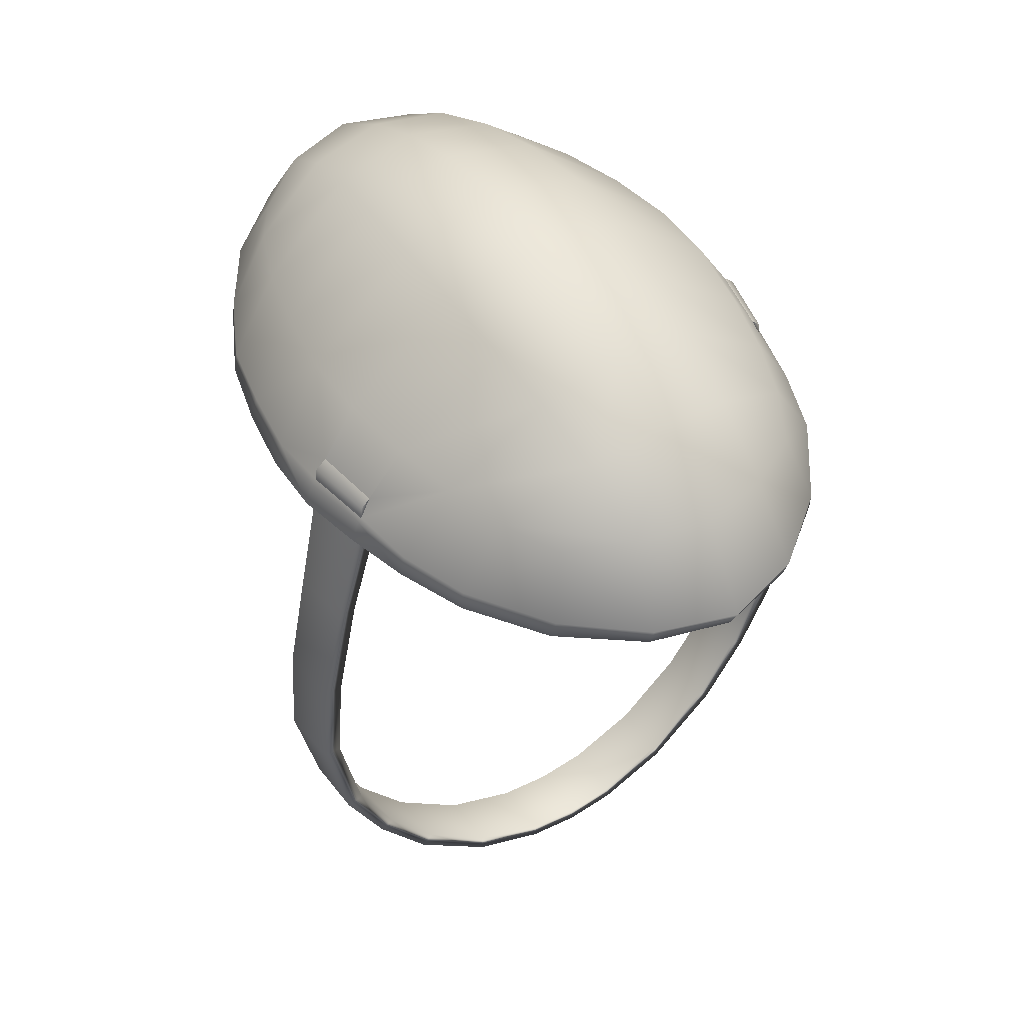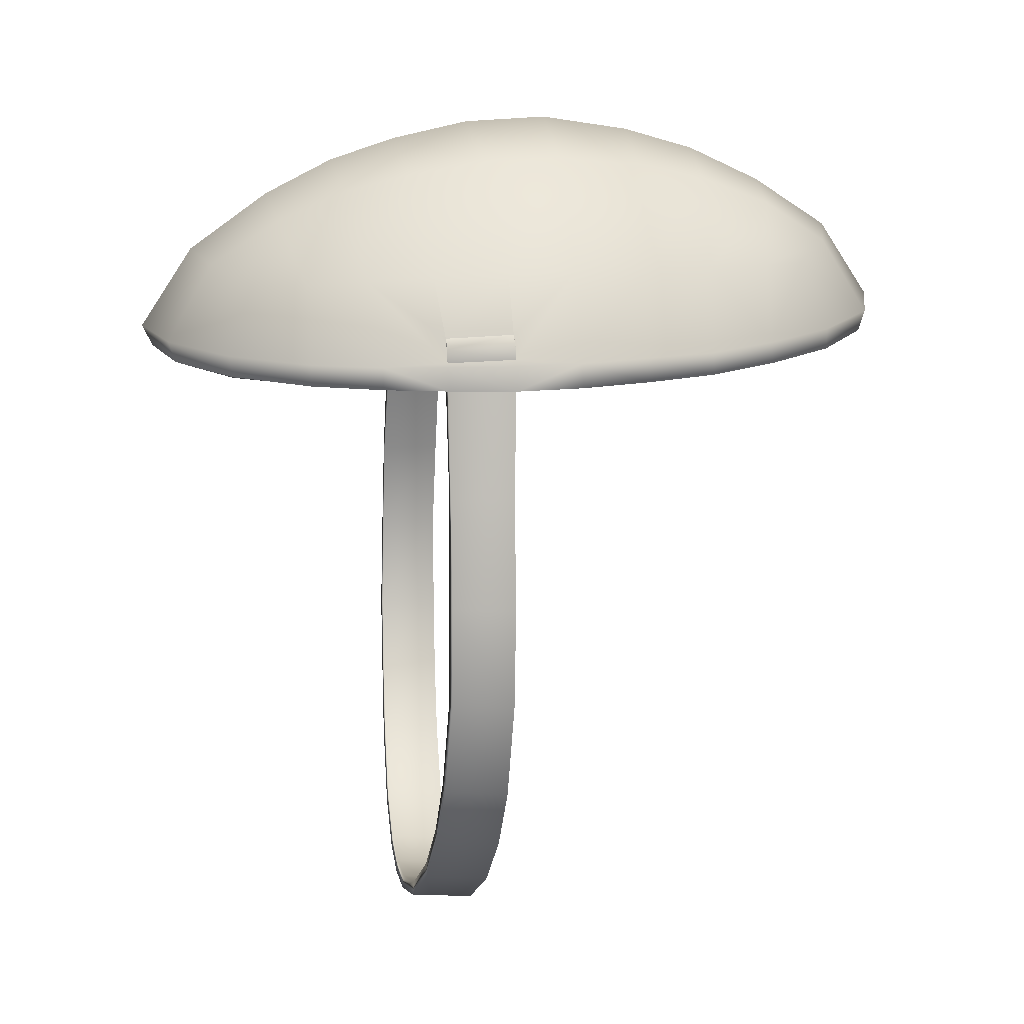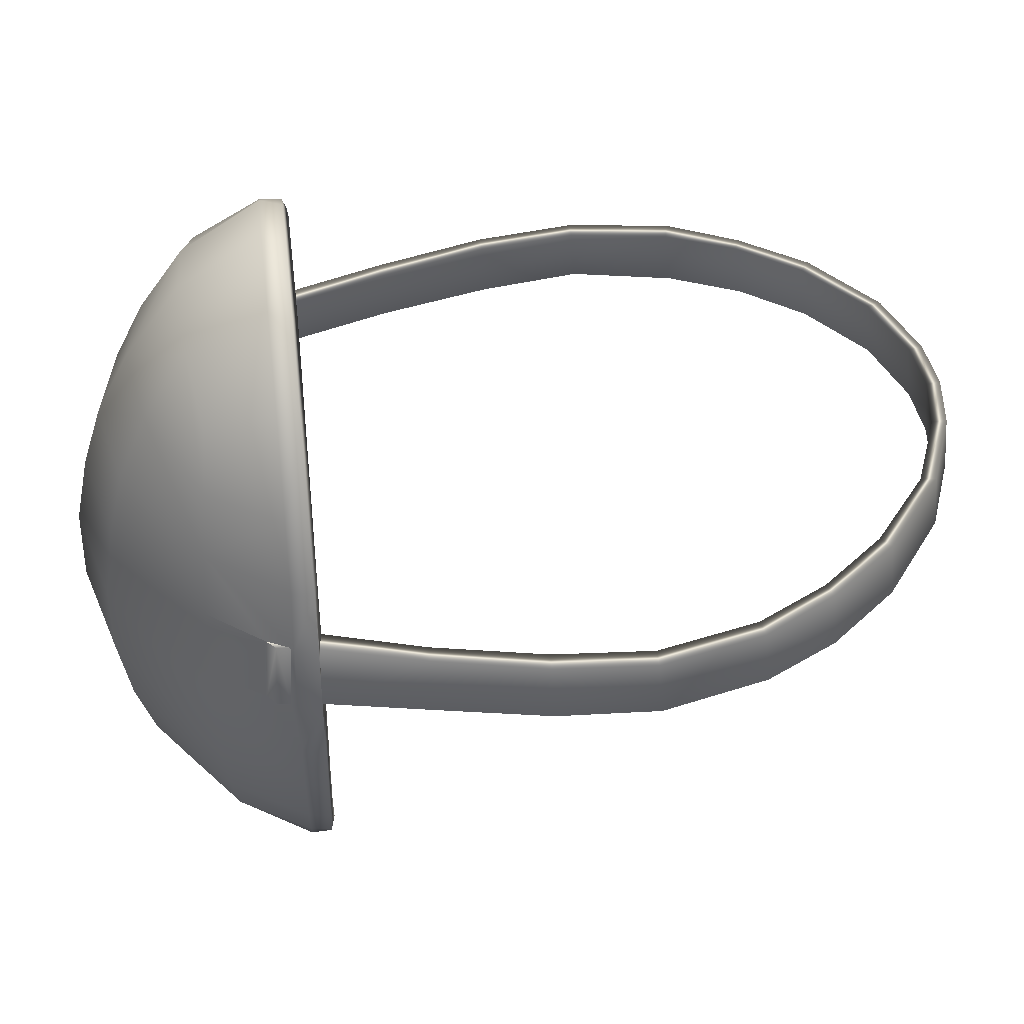
<metadata>
{"format":"obj","ext":"obj","renderer":"f3d","projection":"perspective","resolution":1024,"background":"white","views":[{"elev":48.2,"azim":147.4,"up":"+Z"},{"elev":17.8,"azim":-99.5,"up":"+Z"},{"elev":47.2,"azim":83.2,"up":"+Y"}]}
</metadata>
<code>
g n_hat_yamaskmask_mesh
v 4.329 94.94 3.707
v 4.307 94.94 3.943
v 4.143 94.94 4.105
v 3.838 94.94 4.086
v 4.178 93.71 4.078
v 4.353 93.77 4.179
v 4.543 93.77 4.014
v 4.575 93.77 3.781
v 4.575 93.77 3.781
v 4.307 94.94 3.943
v 4.329 94.94 3.707
v 4.543 93.77 4.014
v 4.353 93.77 4.179
v 4.143 94.94 4.105
v -4.329 94.94 3.707
v -3.838 94.94 4.086
v -4.143 94.94 4.105
v -4.306 94.94 3.942
v -4.178 93.71 4.078
v -4.575 93.77 3.781
v -4.538 93.77 4.017
v -4.353 93.77 4.179
v -4.575 93.77 3.781
v -4.329 94.94 3.707
v -4.306 94.94 3.942
v -4.538 93.77 4.017
v -4.353 93.77 4.179
v -4.143 94.94 4.105
v -4.37 93.74 3.2
v -4.091 94.94 3.182
v -4.615 94.97 1.44
v -4.778 93.87 1.389
v -5.066 95.04 -0.531
v -5.179 93.91 -0.5744
v -5.226 95.08 -2.277
v -5.358 93.96 -2.365
v -4.882 95.17 -4.052
v -4.95 94.02 -4.193
v -4.272 95.24 -5.294
v -4.337 94.09 -5.473
v -3.42 95.32 -6.394
v -3.472 94.17 -6.574
v -2.216 95.41 -7.373
v -2.25 94.26 -7.53
v -0.9286 95.47 -7.869
v -0.9463 94.32 -8.012
v 0 94.33 -8.109
v -4.172e-08 95.48 -7.985
v -4.778 93.87 1.389
v -4.632 93.77 3.268
v -4.37 93.74 3.2
v -5.071 93.87 1.386
v -5.179 93.91 -0.5744
v -5.472 93.91 -0.5791
v -5.358 93.96 -2.365
v -5.614 93.96 -2.365
v -4.95 94.02 -4.193
v -5.208 94.02 -4.234
v -4.337 94.09 -5.473
v -4.603 94.09 -5.496
v -3.472 94.17 -6.574
v -3.683 94.18 -6.677
v -2.25 94.26 -7.53
v -2.264 94.29 -7.76
v -0.9463 94.32 -8.012
v -0.9535 94.34 -8.247
v 0 94.35 -8.356
v 0 94.33 -8.109
v -4.923 94.98 1.438
v -4.416 94.94 3.23
v -4.632 93.77 3.268
v -5.071 93.87 1.386
v -5.472 93.91 -0.5791
v -5.373 95.03 -0.5242
v -5.614 93.96 -2.365
v -5.537 95.07 -2.279
v -5.208 94.02 -4.234
v -5.183 95.17 -4.12
v -4.603 94.09 -5.496
v -4.525 95.24 -5.393
v -3.683 94.18 -6.677
v -3.629 95.34 -6.574
v -2.264 94.29 -7.76
v -2.263 95.44 -7.641
v -0.9535 94.34 -8.247
v -0.953 95.49 -8.127
v 0 94.35 -8.356
v 0 95.51 -8.233
v -4.923 94.98 1.438
v -4.091 94.94 3.182
v -4.416 94.94 3.23
v -4.615 94.97 1.44
v -5.373 95.03 -0.5242
v -5.066 95.04 -0.531
v -5.537 95.07 -2.279
v -5.226 95.08 -2.277
v -5.183 95.17 -4.12
v -4.882 95.17 -4.052
v -4.525 95.24 -5.393
v -4.272 95.24 -5.294
v -3.629 95.34 -6.574
v -3.42 95.32 -6.394
v -2.263 95.44 -7.641
v -2.216 95.41 -7.373
v -0.953 95.49 -8.127
v -0.9286 95.47 -7.869
v -4.172e-08 95.48 -7.985
v 0 95.51 -8.233
v 0.9463 94.32 -8.012
v 0 94.33 -8.109
v -4.172e-08 95.48 -7.985
v 0.9286 95.47 -7.869
v 2.25 94.26 -7.53
v 2.216 95.41 -7.373
v 3.472 94.17 -6.574
v 3.42 95.32 -6.394
v 4.337 94.09 -5.473
v 4.272 95.24 -5.294
v 4.95 94.02 -4.193
v 4.882 95.17 -4.052
v 5.358 93.96 -2.365
v 5.226 95.08 -2.277
v 5.179 93.91 -0.5744
v 5.066 95.04 -0.531
v 4.778 93.87 1.389
v 4.615 94.97 1.44
v 4.37 93.74 3.2
v 4.091 94.94 3.182
v 0.953 95.49 -8.127
v 0 95.51 -8.233
v 0 94.35 -8.356
v 0.9535 94.34 -8.247
v 2.263 95.44 -7.641
v 2.264 94.29 -7.76
v 3.629 95.34 -6.574
v 3.683 94.18 -6.677
v 4.525 95.24 -5.393
v 4.603 94.09 -5.496
v 5.183 95.17 -4.12
v 5.208 94.02 -4.234
v 5.537 95.07 -2.279
v 5.614 93.96 -2.365
v 5.373 95.03 -0.5242
v 5.472 93.91 -0.5791
v 4.923 94.98 1.438
v 5.071 93.87 1.386
v 4.632 93.77 3.268
v 4.416 94.94 3.23
v 0.9535 94.34 -8.247
v 0 94.35 -8.356
v 0 94.33 -8.109
v 0.9463 94.32 -8.012
v 2.264 94.29 -7.76
v 2.25 94.26 -7.53
v 3.683 94.18 -6.677
v 3.472 94.17 -6.574
v 4.603 94.09 -5.496
v 4.337 94.09 -5.473
v 5.208 94.02 -4.234
v 4.95 94.02 -4.193
v 5.614 93.96 -2.365
v 5.358 93.96 -2.365
v 5.472 93.91 -0.5791
v 5.179 93.91 -0.5744
v 5.071 93.87 1.386
v 4.778 93.87 1.389
v 4.632 93.77 3.268
v 4.37 93.74 3.2
v 0.9286 95.47 -7.869
v -4.172e-08 95.48 -7.985
v 0 95.51 -8.233
v 0.953 95.49 -8.127
v 2.216 95.41 -7.373
v 2.263 95.44 -7.641
v 3.42 95.32 -6.394
v 3.629 95.34 -6.574
v 4.272 95.24 -5.294
v 4.525 95.24 -5.393
v 4.882 95.17 -4.052
v 5.183 95.17 -4.12
v 5.226 95.08 -2.277
v 5.537 95.07 -2.279
v 5.066 95.04 -0.531
v 5.373 95.03 -0.5242
v 4.615 94.97 1.44
v 4.923 94.98 1.438
v 4.091 94.94 3.182
v 4.416 94.94 3.23
v -4.143 94.94 4.105
v -3.749 93.76 5.144
v -4.353 93.77 4.179
v -3.539 95.06 5.069
v -1.693 95.25 6.592
v -3.261 96.22 4.983
v -4.143 94.94 4.105
v -4.329 94.94 3.707
v -1.793 93.86 6.813
v -1.541 96.42 6.302
v 0 95.32 7.018
v 0 93.95 7.298
v 0 96.53 6.647
v -1.81 92.48 6.85
v 0 92.47 7.351
v 0 90.87 7.081
v -1.381 97.62 5.771
v 0 97.76 6.042
v -2.895 97.27 4.882
v -3.771 92.54 5.153
v -4.353 93.77 4.179
v -4.575 93.77 3.781
v -4.637 92.59 3.68
v -1.705 90.99 6.663
v 0 89.58 6.686
v -1.278 98.88 4.977
v 0 99.21 5.034
v -3.583 91.22 5.119
v -1.561 89.73 6.371
v 0 88.27 6.049
v -1.382 88.42 5.833
v 0 86.9 5.131
v -3.273 89.96 5.041
v -1.287 87.27 5.068
v 0 85.96 3.702
v -2.379 98.22 4.779
v -4.475 91.36 3.688
v -2.808 88.78 4.936
v -1.48 86.43 3.692
v 0 86.07 3.307
v -1.472 86.54 3.306
v -2.292 87.99 4.855
v -2.776 87.57 3.674
v -2.764 87.56 3.3
v -3.621 88.86 3.672
v -3.654 88.84 3.294
v -4.224 90.11 3.675
v -4.286 90.1 3.287
v -4.606 91.37 3.28
v -4.792 92.6 3.273
v -4.79 93.77 3.263
v -4.649 93.77 3.679
v -4.395 94.94 3.642
v -4.533 94.94 3.248
v -4.129 96.06 3.622
v -4.216 96.06 3.238
v -3.684 97.28 3.607
v -3.717 97.28 3.229
v -2.764 98.61 3.216
v -2.705 98.69 3.589
v -1.421 99.72 3.587
v -1.418 99.6 3.203
v 0 100 3.198
v 0 100.2 3.591
v 3.749 93.76 5.144
v 4.143 94.94 4.105
v 4.353 93.77 4.179
v 3.539 95.06 5.069
v 1.691 95.25 6.6
v 1.79 93.86 6.822
v 3.771 92.54 5.152
v 4.353 93.77 4.179
v 4.637 92.59 3.679
v 4.575 93.77 3.781
v 1.539 96.42 6.31
v 3.261 96.22 4.983
v 4.143 94.94 4.105
v 4.329 94.94 3.707
v 0 95.32 7.018
v 0 96.53 6.647
v 0 93.95 7.298
v 1.379 97.63 5.776
v 0 97.76 6.042
v 1.807 92.48 6.859
v 0 92.47 7.351
v 0 90.87 7.081
v 1.276 98.89 4.978
v 0 99.21 5.034
v 0 100.2 3.591
v 1.702 90.99 6.672
v 0 89.58 6.686
v 3.583 91.22 5.118
v 1.559 89.73 6.378
v 0 88.27 6.049
v 2.895 97.27 4.882
v 3.684 97.28 3.607
v 1.419 99.73 3.587
v 0 100 3.198
v 1.416 99.61 3.203
v 2.379 98.22 4.779
v 2.705 98.69 3.589
v 2.764 98.61 3.216
v 3.717 97.28 3.229
v 4.216 96.06 3.238
v 4.129 96.06 3.622
v 4.395 94.94 3.642
v 4.533 94.94 3.248
v 4.79 93.77 3.263
v 4.649 93.77 3.679
v 4.792 92.6 3.273
v 4.606 91.37 3.28
v 4.475 91.36 3.688
v 4.286 90.1 3.287
v 4.224 90.11 3.675
v 3.621 88.86 3.672
v 3.654 88.84 3.294
v 2.764 87.56 3.3
v 3.273 89.96 5.041
v 2.808 88.78 4.936
v 1.381 88.42 5.839
v 0 86.9 5.131
v 2.292 87.99 4.855
v 2.776 87.57 3.674
v 1.284 87.26 5.069
v 1.477 86.42 3.692
v 1.47 86.53 3.306
v 0 85.96 3.702
v 0 86.07 3.307
v 1.416 99.61 3.203
v 0 100 3.198
v 0 99.7 3.117
v 1.289 99.45 3.117
v 2.764 98.61 3.216
v 0 99.39 3.837
v 2.514 98.61 3.138
v 3.388 97.24 3.158
v 3.717 97.28 3.229
v 4.216 96.06 3.238
v 1.159 99.24 3.58
v 1.731 98.53 4.19
v 0 98.53 5.168
v 0 97.13 5.323
v 2.139 97.24 4.24
v 2.368 96.06 4.249
v 0 96.06 5.47
v 3.861 96.06 3.174
v 2.521 94.96 4.257
v 5.215e-08 94.96 5.625
v 4.416 94.94 3.23
v 4.533 94.94 3.248
v 4.091 94.94 3.182
v 4.632 93.77 3.268
v 4.79 93.77 3.263
v 4.792 92.6 3.273
v 4.37 93.74 3.2
v 2.645 93.73 4.266
v 5.215e-08 93.73 5.722
v 4.406 92.6 3.213
v 4.606 91.37 3.28
v 2.664 92.61 4.307
v 0 92.61 5.76
v 2.61 91.38 4.368
v 0 91.38 5.686
v 2.474 90.21 4.356
v 0 90.21 5.594
v 0 88.86 5.47
v 4.232 91.38 3.226
v 4.286 90.1 3.287
v 3.956 90.1 3.233
v 3.367 88.84 3.224
v 3.654 88.84 3.294
v 2.764 87.56 3.3
v 2.153 88.86 4.304
v 1.824 87.8 4.264
v 0 87.76 5.32
v 2.465 87.65 3.224
v 1.47 86.53 3.306
v 1.348 86.73 3.237
v 0 86.07 3.307
v 0 86.3 3.236
v 1.035 87 3.981
v 0 87.13 4.698
v 0 100 3.198
v -1.418 99.6 3.203
v -1.291 99.44 3.117
v 0 99.7 3.117
v -2.514 98.61 3.138
v -2.764 98.61 3.216
v -3.388 97.24 3.158
v -3.717 97.28 3.229
v -4.216 96.06 3.238
v -1.16 99.23 3.58
v 0 99.39 3.837
v 0 98.53 5.168
v -1.731 98.53 4.19
v 0 97.13 5.323
v -2.139 97.24 4.24
v 0 96.06 5.47
v -2.368 96.06 4.249
v -3.861 96.06 3.174
v -2.521 94.96 4.257
v 5.215e-08 94.96 5.625
v -4.091 94.94 3.182
v -4.416 94.94 3.23
v -4.533 94.94 3.248
v -4.632 93.77 3.268
v -4.79 93.77 3.263
v -4.792 92.6 3.273
v -4.406 92.6 3.213
v -4.37 93.74 3.2
v -4.606 91.37 3.28
v -2.645 93.73 4.266
v 5.215e-08 93.73 5.722
v -2.664 92.61 4.307
v 0 92.61 5.76
v -2.61 91.38 4.368
v 0 91.38 5.686
v -4.232 91.38 3.226
v -4.286 90.1 3.287
v -2.474 90.21 4.356
v 0 90.21 5.594
v 0 88.86 5.47
v -3.956 90.1 3.233
v -2.153 88.86 4.304
v -3.367 88.84 3.224
v -3.654 88.84 3.294
v -2.764 87.56 3.3
v -1.824 87.8 4.264
v 0 87.76 5.32
v 0 87.13 4.698
v -2.465 87.65 3.224
v -1.037 87 3.981
v 0 86.3 3.236
v -1.35 86.73 3.237
v -1.472 86.54 3.306
v 0 86.07 3.307
g n_hat_yamaskmask_mesh_0
f 3 2 1
f 4 3 1
f 7 6 5
f 8 7 5
f 11 10 9
f 10 12 9
f 12 10 13
f 10 14 13
f 17 16 15
f 18 17 15
f 21 20 19
f 22 21 19
f 25 24 23
f 26 25 23
f 25 26 27
f 28 25 27
f 31 30 29
f 32 31 29
f 33 31 32
f 34 33 32
f 35 33 34
f 36 35 34
f 37 35 36
f 38 37 36
f 39 37 38
f 40 39 38
f 41 39 40
f 42 41 40
f 43 41 42
f 44 43 42
f 45 43 44
f 46 45 44
f 46 47 45
f 47 48 45
f 51 50 49
f 50 52 49
f 53 49 52
f 54 53 52
f 55 53 54
f 56 55 54
f 57 55 56
f 58 57 56
f 59 57 58
f 60 59 58
f 61 59 60
f 62 61 60
f 63 61 62
f 64 63 62
f 65 63 64
f 66 65 64
f 66 67 65
f 67 68 65
f 71 70 69
f 72 71 69
f 73 72 69
f 74 73 69
f 75 73 74
f 76 75 74
f 77 75 76
f 78 77 76
f 79 77 78
f 80 79 78
f 81 79 80
f 82 81 80
f 83 81 82
f 84 83 82
f 85 83 84
f 86 85 84
f 87 85 86
f 88 87 86
f 91 90 89
f 90 92 89
f 93 89 92
f 94 93 92
f 95 93 94
f 96 95 94
f 97 95 96
f 98 97 96
f 99 97 98
f 100 99 98
f 101 99 100
f 102 101 100
f 103 101 102
f 104 103 102
f 105 103 104
f 106 105 104
f 106 107 105
f 107 108 105
f 111 110 109
f 112 111 109
f 112 109 113
f 114 112 113
f 114 113 115
f 116 114 115
f 116 115 117
f 118 116 117
f 118 117 119
f 120 118 119
f 120 119 121
f 122 120 121
f 122 121 123
f 124 122 123
f 124 123 125
f 126 124 125
f 126 125 127
f 128 126 127
f 131 130 129
f 132 131 129
f 132 129 133
f 134 132 133
f 134 133 135
f 136 134 135
f 136 135 137
f 138 136 137
f 138 137 139
f 140 138 139
f 140 139 141
f 142 140 141
f 142 141 143
f 144 142 143
f 144 143 145
f 146 144 145
f 147 146 145
f 148 147 145
f 151 150 149
f 152 151 149
f 152 149 153
f 154 152 153
f 154 153 155
f 156 154 155
f 156 155 157
f 158 156 157
f 158 157 159
f 160 158 159
f 160 159 161
f 162 160 161
f 162 161 163
f 164 162 163
f 164 163 165
f 166 164 165
f 165 167 166
f 167 168 166
f 171 170 169
f 172 171 169
f 172 169 173
f 174 172 173
f 174 173 175
f 176 174 175
f 176 175 177
f 178 176 177
f 178 177 179
f 180 178 179
f 180 179 181
f 182 180 181
f 182 181 183
f 184 182 183
f 184 183 185
f 186 184 185
f 185 187 186
f 187 188 186
f 191 190 189
f 190 192 189
f 192 190 193
f 192 193 194
f 195 192 194
f 195 194 196
f 190 197 193
f 193 198 194
f 193 197 199
f 198 193 199
f 197 200 199
f 201 198 199
f 197 202 200
f 202 197 190
f 202 203 200
f 203 202 204
f 205 198 201
f 206 205 201
f 194 198 207
f 198 205 207
f 208 202 190
f 208 190 209
f 208 209 210
f 211 208 210
f 202 212 204
f 212 202 208
f 204 212 213
f 214 205 206
f 215 214 206
f 216 212 208
f 216 208 211
f 212 217 213
f 217 212 216
f 213 217 218
f 217 219 218
f 218 219 220
f 221 217 216
f 219 217 221
f 219 222 220
f 220 222 223
f 205 214 224
f 207 205 224
f 225 216 211
f 221 216 225
f 222 219 226
f 226 219 221
f 222 227 223
f 223 227 228
f 227 229 228
f 230 222 226
f 227 222 230
f 229 227 231
f 231 227 230
f 232 229 231
f 226 233 230
f 233 231 230
f 232 231 233
f 226 221 233
f 234 232 233
f 221 235 233
f 234 233 235
f 235 221 225
f 236 234 235
f 235 225 236
f 225 237 236
f 225 211 237
f 211 238 237
f 238 211 239
f 211 240 239
f 211 210 240
f 210 196 240
f 239 240 241
f 196 241 240
f 242 239 241
f 243 241 196
f 242 241 243
f 194 243 196
f 244 242 243
f 194 207 243
f 244 243 245
f 207 245 243
f 246 244 245
f 207 224 245
f 246 245 247
f 224 248 245
f 245 248 247
f 224 214 248
f 248 249 247
f 214 249 248
f 249 250 247
f 249 214 215
f 250 249 251
f 252 249 215
f 249 252 251
f 255 254 253
f 254 256 253
f 256 257 253
f 257 258 253
f 253 258 259
f 260 253 259
f 260 259 261
f 262 260 261
f 263 257 256
f 264 263 256
f 264 256 265
f 264 265 266
f 258 257 267
f 268 267 257
f 263 268 257
f 269 258 267
f 263 270 268
f 270 263 264
f 270 271 268
f 272 258 269
f 273 272 269
f 272 273 274
f 258 272 259
f 270 275 271
f 275 276 271
f 277 276 275
f 278 272 274
f 278 274 279
f 259 272 280
f 272 278 280
f 281 278 279
f 281 279 282
f 275 270 283
f 283 270 264
f 284 283 264
f 285 277 275
f 286 277 285
f 287 286 285
f 288 275 283
f 285 275 288
f 288 283 284
f 287 285 289
f 289 285 288
f 289 288 284
f 290 287 289
f 289 284 290
f 284 291 290
f 292 291 284
f 293 284 264
f 293 292 284
f 293 264 266
f 293 294 292
f 294 293 266
f 294 295 292
f 294 266 262
f 296 295 294
f 297 294 262
f 297 296 294
f 262 261 297
f 297 261 296
f 261 298 296
f 299 298 261
f 300 299 261
f 300 261 259
f 301 299 300
f 280 300 259
f 302 301 300
f 302 300 280
f 302 303 301
f 303 304 301
f 305 304 303
f 306 302 280
f 302 306 303
f 280 278 306
f 278 281 306
f 306 281 307
f 306 307 303
f 281 308 307
f 308 281 282
f 308 282 309
f 303 307 310
f 307 308 310
f 311 305 303
f 311 303 310
f 308 312 310
f 312 308 309
f 310 312 311
f 311 313 305
f 312 313 311
f 312 309 313
f 313 314 305
f 309 315 313
f 313 315 314
f 315 316 314
f 319 318 317
f 320 319 317
f 320 317 321
f 322 319 320
f 323 320 321
f 323 321 324
f 321 325 324
f 325 326 324
f 327 322 320
f 327 320 323
f 322 327 328
f 328 327 323
f 323 324 328
f 329 322 328
f 329 328 330
f 328 331 330
f 324 331 328
f 330 331 332
f 332 331 324
f 333 330 332
f 326 334 324
f 334 332 324
f 333 332 335
f 336 333 335
f 326 337 334
f 326 338 337
f 334 339 332
f 337 339 334
f 339 335 332
f 340 337 338
f 341 340 338
f 340 341 342
f 343 340 342
f 336 335 344
f 344 335 339
f 343 344 339
f 345 336 344
f 346 343 342
f 343 346 344
f 342 347 346
f 344 348 345
f 346 348 344
f 348 349 345
f 349 348 350
f 350 348 346
f 351 349 350
f 351 350 352
f 353 351 352
f 353 352 354
f 347 355 346
f 355 350 346
f 352 350 355
f 355 347 356
f 357 355 356
f 357 352 355
f 357 356 358
f 357 358 352
f 356 359 358
f 358 359 360
f 352 361 354
f 358 361 352
f 354 361 362
f 362 361 358
f 363 354 362
f 364 358 360
f 364 362 358
f 360 365 364
f 365 366 364
f 364 366 362
f 365 367 366
f 367 368 366
f 362 369 363
f 366 369 362
f 369 366 368
f 369 370 363
f 370 369 368
f 373 372 371
f 374 373 371
f 372 373 375
f 376 372 375
f 376 375 377
f 378 376 377
f 379 378 377
f 380 373 374
f 381 380 374
f 380 381 382
f 375 373 383
f 373 380 383
f 383 380 382
f 377 375 383
f 383 382 384
f 385 383 384
f 385 377 383
f 385 384 386
f 385 387 377
f 387 385 386
f 387 388 377
f 388 379 377
f 387 386 389
f 387 389 388
f 386 390 389
f 388 391 379
f 389 391 388
f 391 392 379
f 392 393 379
f 392 394 393
f 394 395 393
f 396 395 394
f 396 394 397
f 391 389 398
f 394 398 397
f 399 396 397
f 389 390 400
f 389 400 398
f 397 398 400
f 390 401 400
f 402 400 401
f 402 397 400
f 403 402 401
f 404 402 403
f 397 402 404
f 405 404 403
f 406 399 397
f 406 397 404
f 407 399 406
f 408 404 405
f 406 404 408
f 409 408 405
f 408 409 410
f 411 407 406
f 411 406 408
f 412 408 410
f 408 412 411
f 407 411 413
f 412 413 411
f 414 407 413
f 414 413 415
f 412 410 416
f 412 416 413
f 410 417 416
f 417 418 416
f 413 419 415
f 416 419 413
f 418 420 416
f 416 420 419
f 420 418 421
f 419 422 415
f 420 422 419
f 422 420 421
f 422 423 415
f 422 421 424
f 423 422 424

</code>
